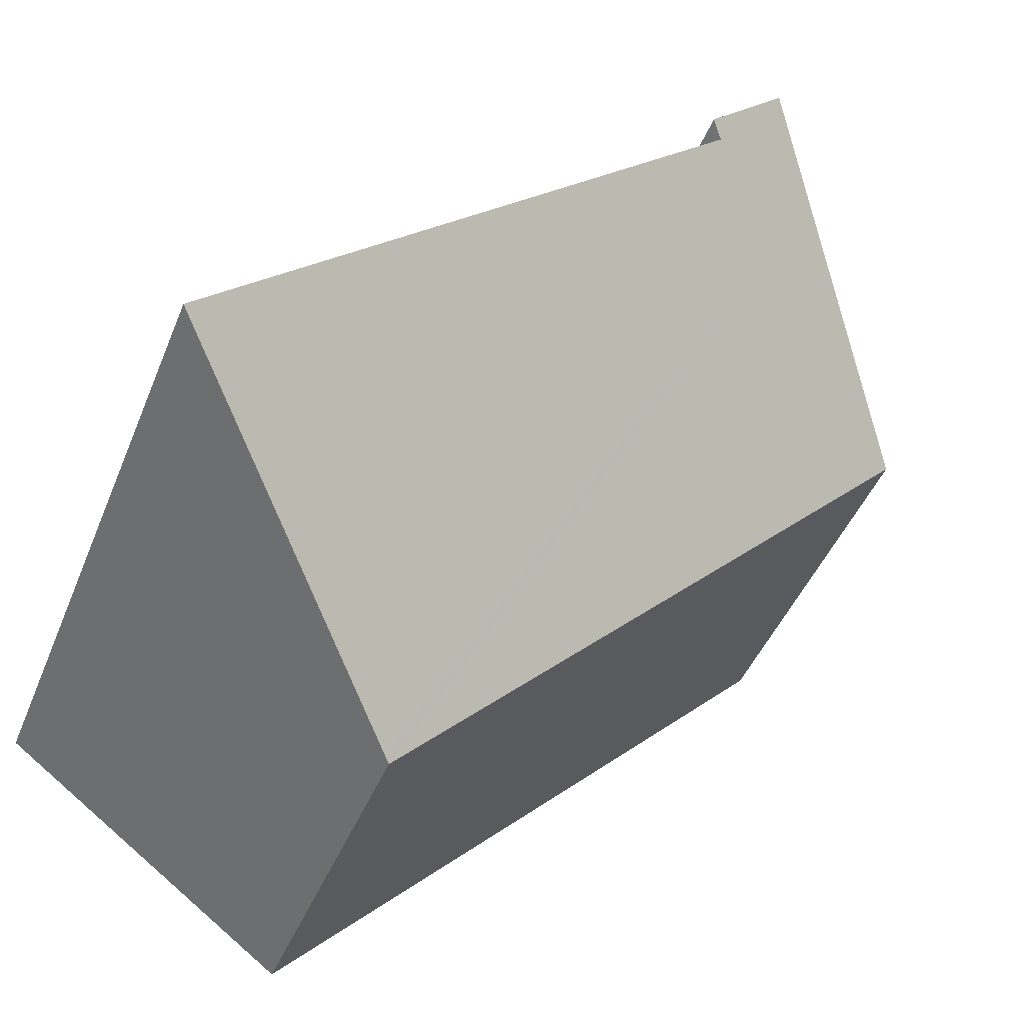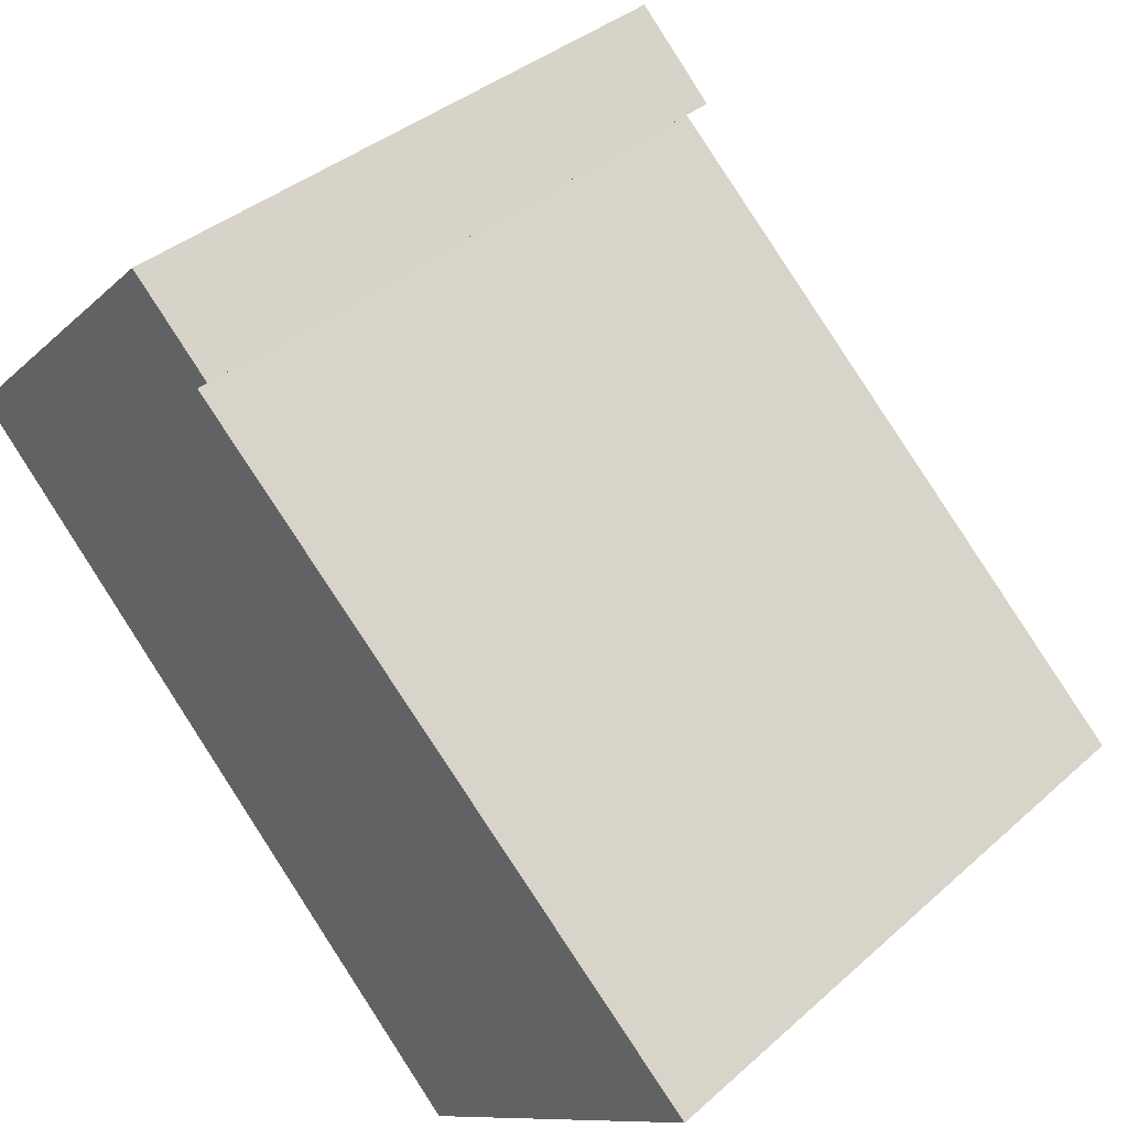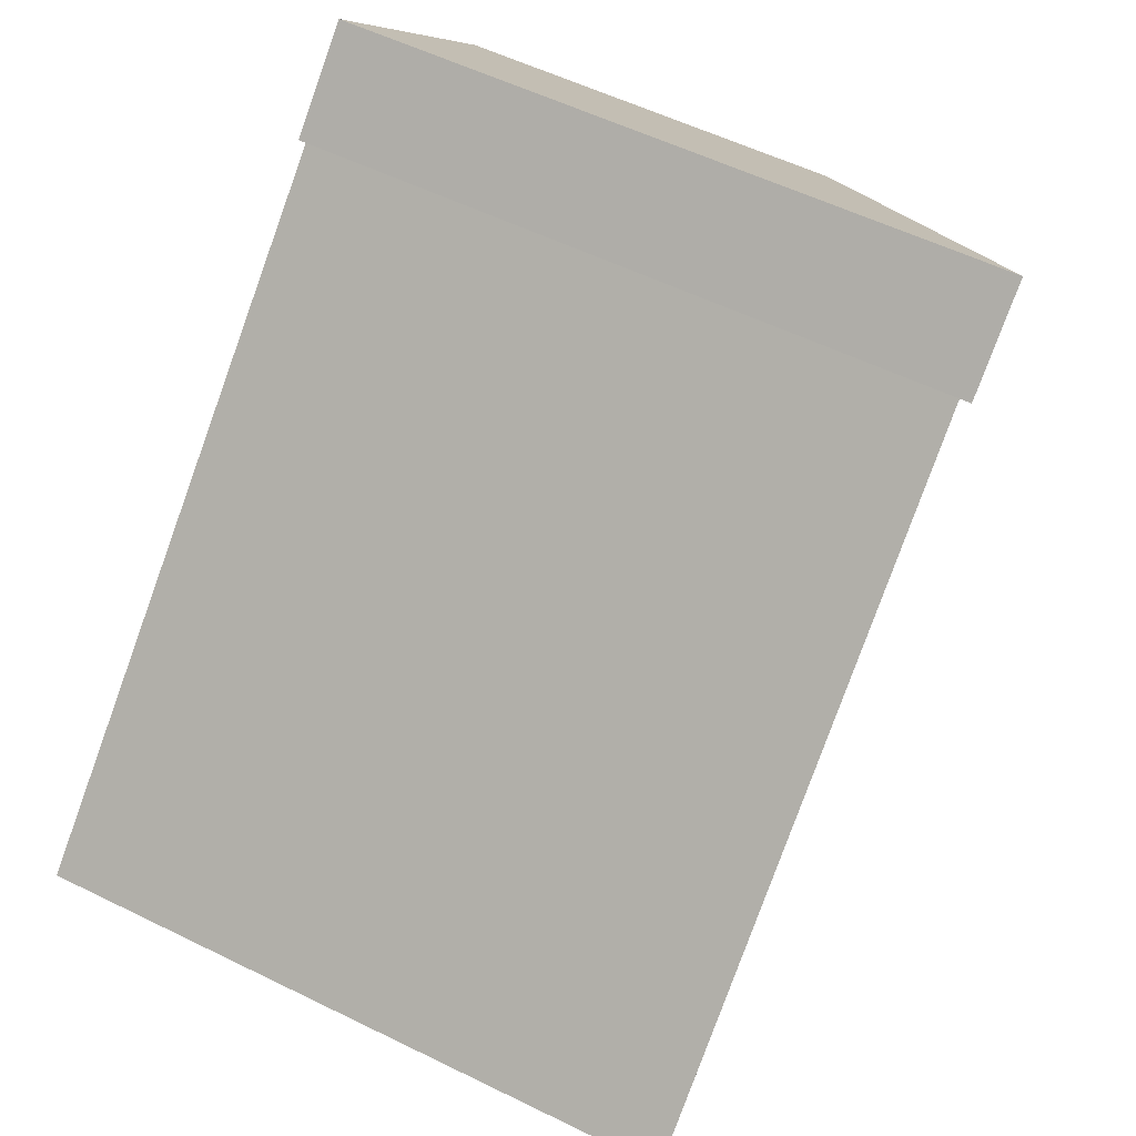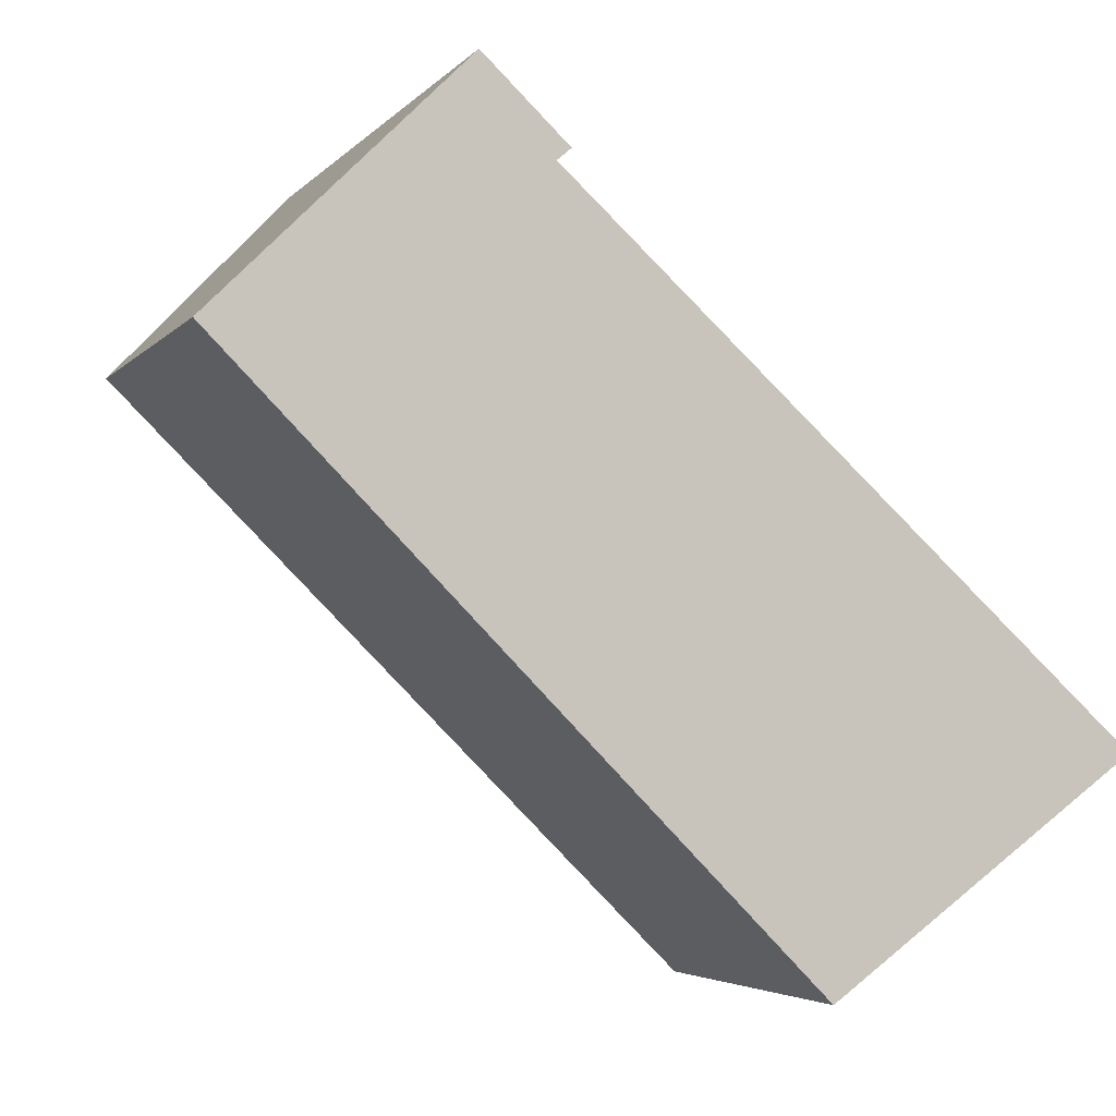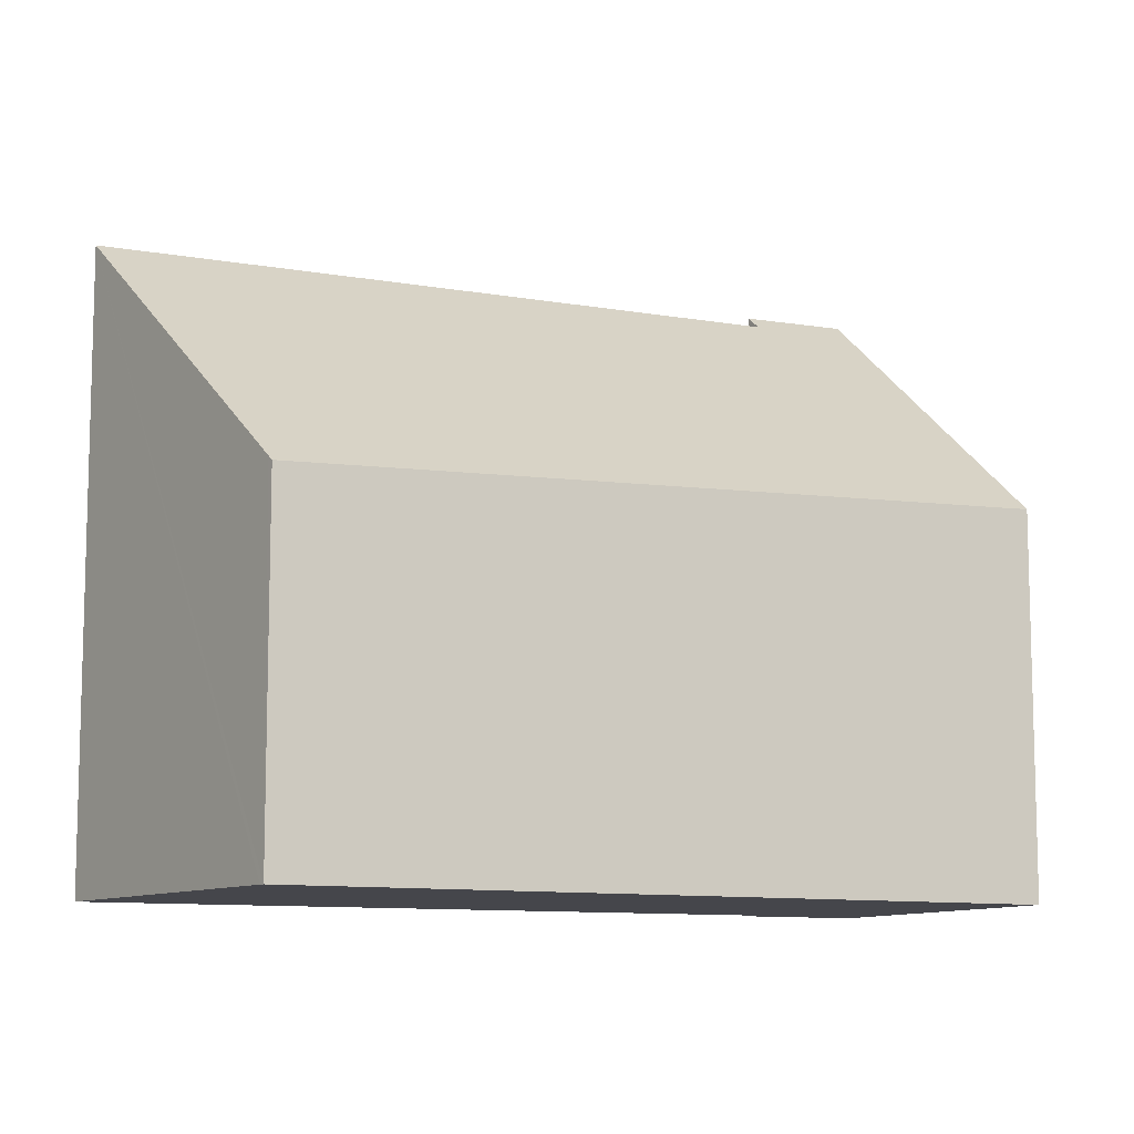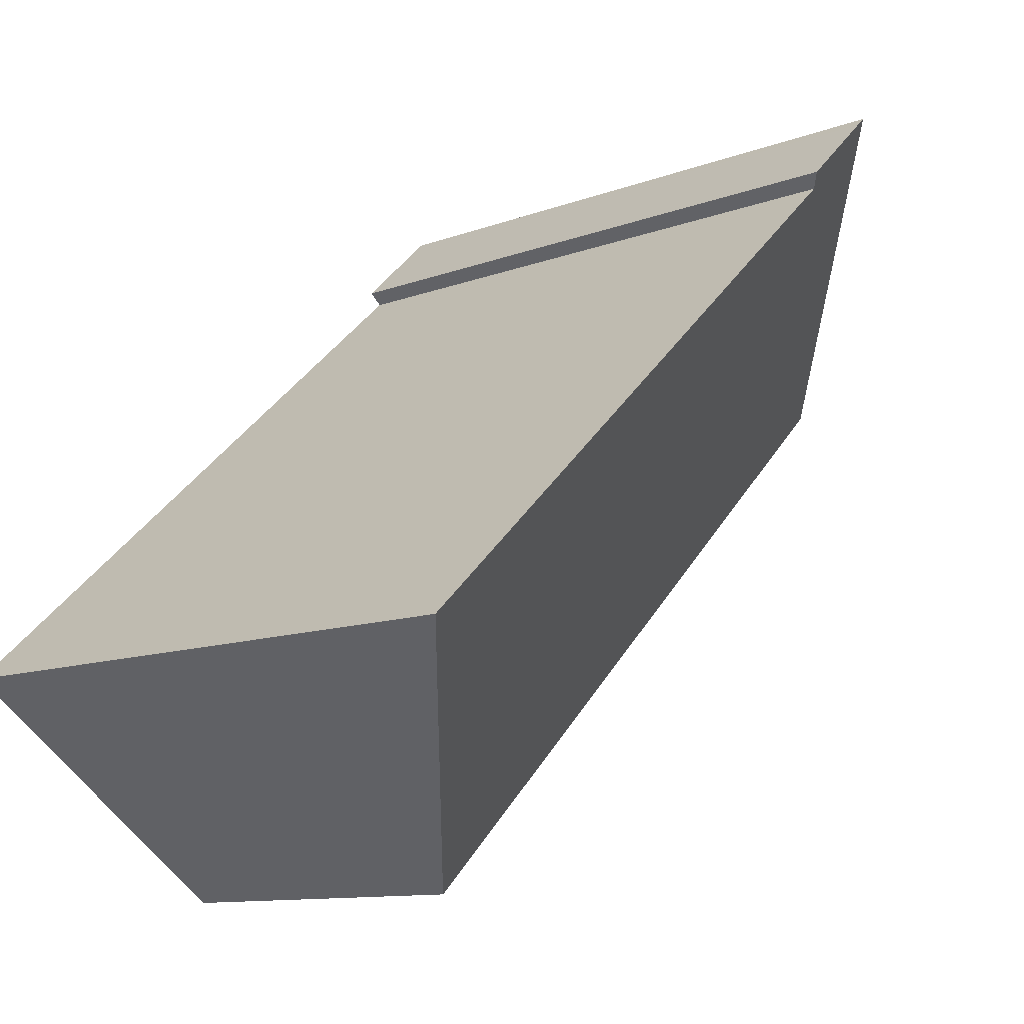
<metadata>
{"format":"obj","ext":"obj","renderer":"f3d","projection":"perspective","resolution":1024,"background":"white","views":[{"elev":-44.6,"azim":158.9,"up":"+Z"},{"elev":37.4,"azim":41.6,"up":"+Z"},{"elev":55.0,"azim":117.5,"up":"+Z"},{"elev":-3.9,"azim":-19.6,"up":"+Z"},{"elev":-10.0,"azim":-161.7,"up":"+Y"},{"elev":-10.9,"azim":133.2,"up":"+Z"}]}
</metadata>
<code>
v  2.015 5.509 2.006
v  2.594 5.382 1.255
v  1.48 4.915 1.473
v  2.708 5.499 1.352
v  2.1 5.508 1.926
v  3.895 3.076 -3.92
v  0 3.272 2.004e-16
v  4.704 3.035 -4.734
v  4.747 3.076 -4.703
v  7.169 5.392 -2.934
v  4.704 2.899e-16 -4.734
v  4.747 2.88e-16 -4.703
v  7.169 1.797e-16 -2.934
v  2.708 -8.279e-17 1.352
v  2.594 -7.685e-17 1.255
v  0 0 0
v  3.895 2.4e-16 -3.92
v  2.015 -1.228e-16 2.006
v  1.48 -9.02e-17 1.473
v  2.1 -1.179e-16 1.926
g defaultobject
f 1 2 3
f 2 1 4
f 4 1 5
f 3 6 7
f 6 3 8
f 8 3 9
f 9 3 10
f 10 3 2
f 9 11 8
f 11 9 10
f 11 10 12
f 12 10 13
f 14 2 4
f 2 14 15
f 11 6 8
f 6 11 7
f 7 11 16
f 16 11 17
f 3 18 1
f 18 3 7
f 18 7 16
f 18 16 19
f 18 5 1
f 5 18 4
f 4 18 14
f 14 18 20
f 2 13 10
f 13 2 15
f 19 20 18
f 20 19 14
f 14 19 16
f 14 16 15
f 15 16 17
f 15 17 13
f 13 17 11
f 13 11 12

</code>
